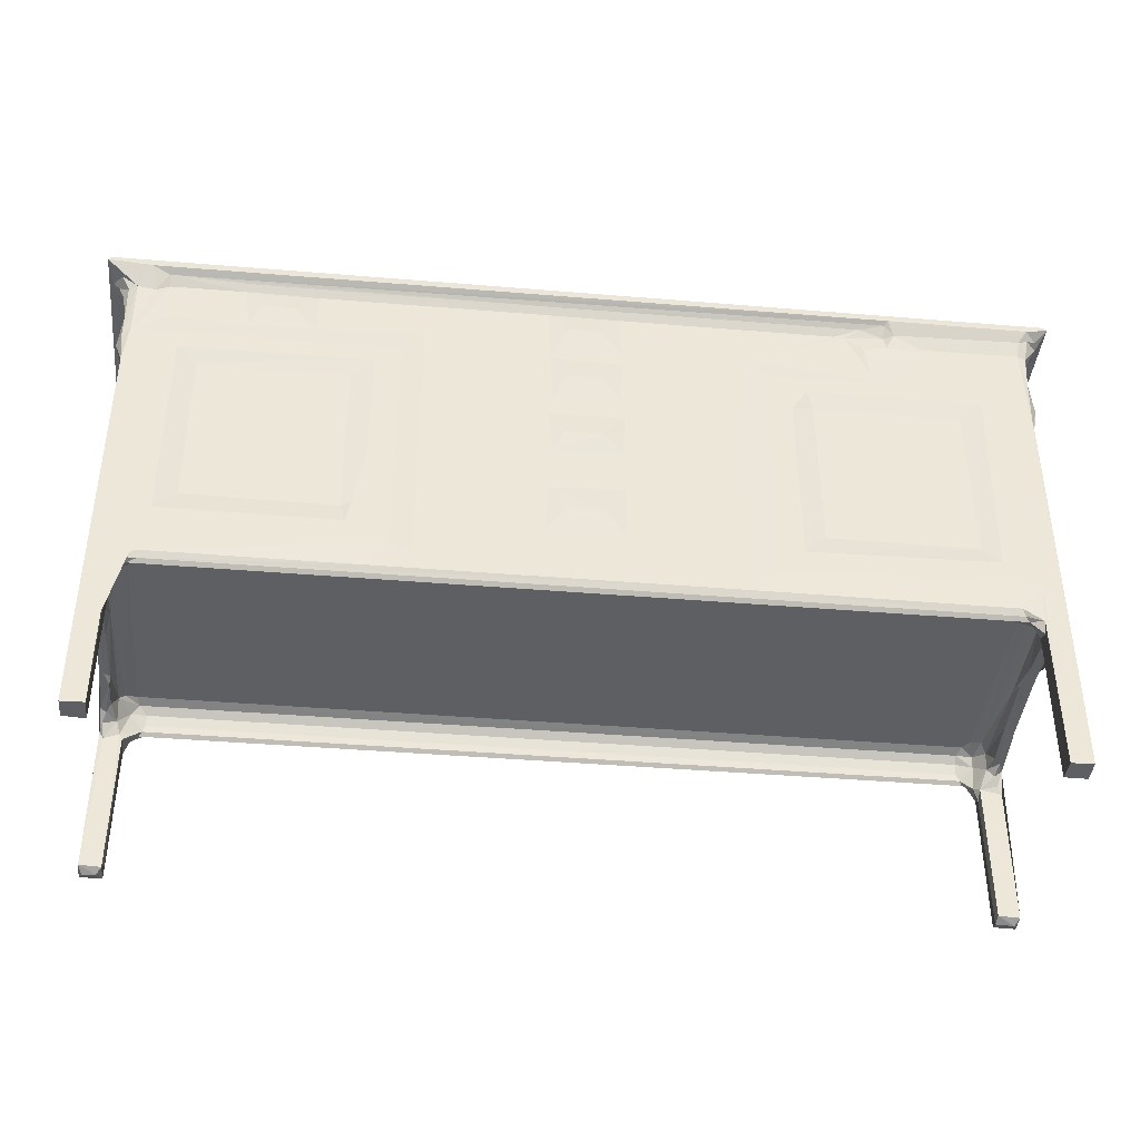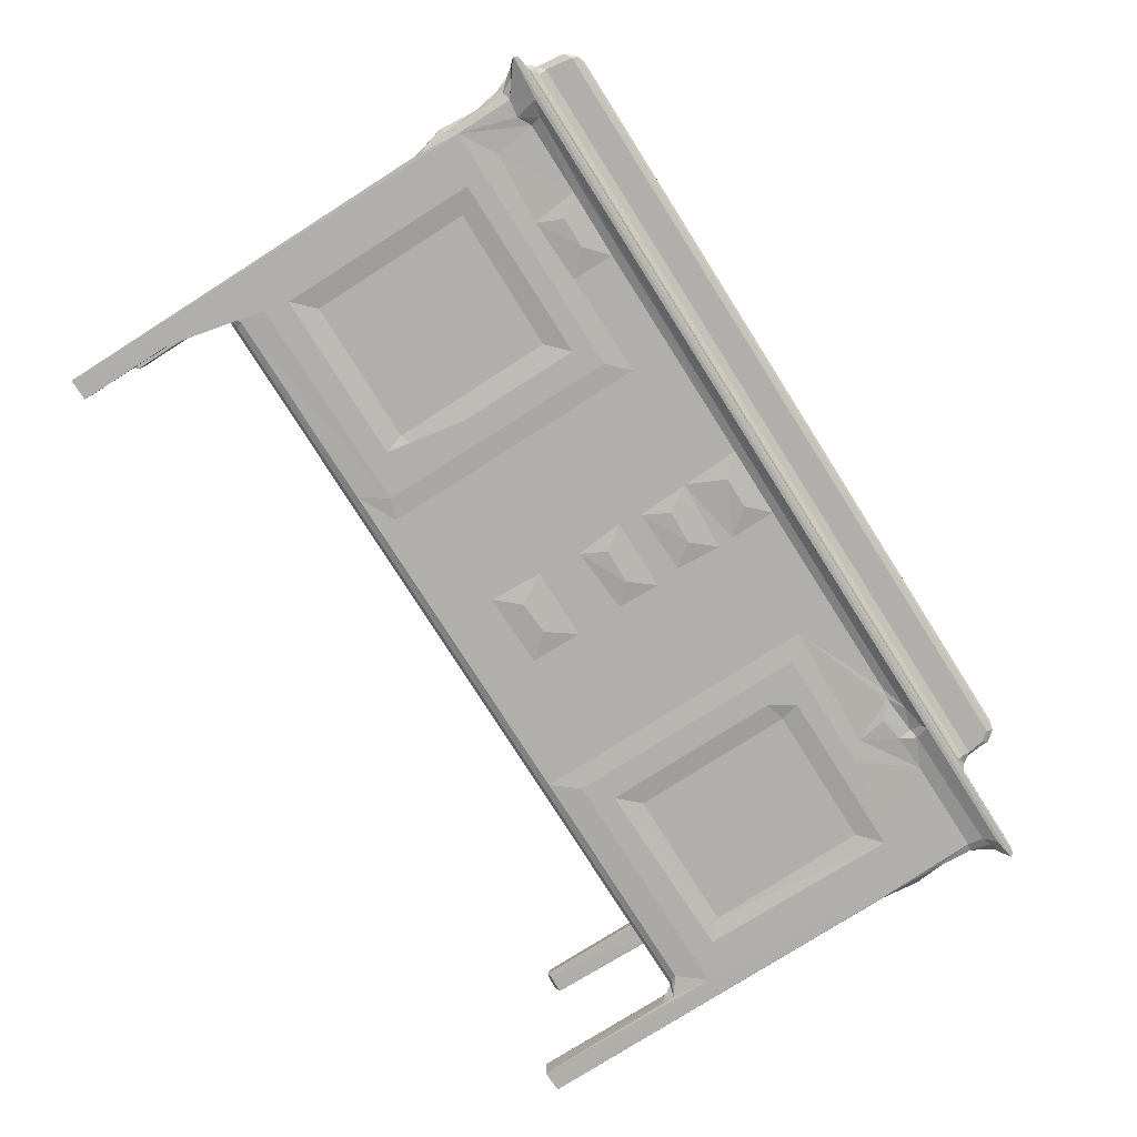
<metadata>
{"format":"obj","ext":"obj","renderer":"f3d","projection":"perspective","resolution":1024,"background":"white","views":[{"elev":-40.3,"azim":-5.9,"up":"+Z"},{"elev":-78.2,"azim":-57.6,"up":"+Y"}]}
</metadata>
<code>
v -19.79 -8.243 -37.89
v -19.79 -6.633 -37.81
v -18.18 -8.233 -37.86
v -18.2 -6.645 -37.91
v -18.21 -8.231 -27.28
v -19.79 -6.616 -27.45
v -18.22 -8.245 -23.69
v -19.79 -6.917 -24.24
v -18.15 -7.829 -27.37
v -18.2 -6.645 -26.73
v -17.57 -8.097 -26.18
v -17.29 -7.649 -26.26
v -16.76 -8.107 -25.51
v -16.18 -8.249 -21.89
v -19.79 -5.698 -25.92
v -19.37 -5.733 -26.14
v -19.13 -2.327 -25.44
v -18.64 -6.206 -26.11
v -17.76 -7.041 -26.16
v -17.85 -6.774 -24.87
v -18.37 -6.089 -24.73
v -19.01 -5.129 -25.82
v -18.89 -4.451 -24.9
v -19.67 -5.384 -22.7
v -19.79 -2.211 -25.37
v -17.43 -6.432 -24.26
v -18.23 -5.222 -24.23
v -17.54 -5.227 -24
v -19.48 -8.252 -5.611
v -19.8 -6.995 -9.244
v -19.79 -8.227 -8.617
v -16.15 -8.249 -7.017
v -19.67 -5.772 -1.054
v -18.8 -0.2278 -24.7
v -19.55 1.123 -25.24
v -19.15 1.125 -25.2
v -19.79 5.199 -25.14
v -19.79 10.41 -24.19
v -19.67 8.973 -22.69
v -16.57 -7.901 -26.01
v -2.065 -8.121 -25.51
v -16.58 -7.4 -26.01
v -16.08 -7.374 -25.52
v -16.08 -7.153 -24.77
v -16.08 -6.686 -24.26
v -16.81 -5.972 -24
v -0.7149 -8.247 -23.55
v -14.65 -7.999 -20.39
v -3.637 -8.248 -21.93
v -4.064 -8.004 -20.47
v 0.8239 -8.125 -24.09
v 40.66 -7.153 -24.76
v -2.571 -8.247 -19.83
v -0.7069 -8.249 -5.597
v -17.5 9.585 -24
v 9.597 -8.125 -17.56
v 9.401 -8.126 -21.45
v 14.84 -8.127 -21.36
v 41.54 -6.699 -24.27
v 9.908 -8.126 -14.34
v 10.87 -8.331 -19.73
v 13.35 -8.345 -19.57
v -19.99 -7.416 -8.221
v -20.05 -8.05 -6.314
v -20.43 -7.404 -6.585
v -20.16 -7.373 -3.762
v -16.83 -8.125 -4.055
v -19.72 -5.965 -6.571
v -14.67 -8.003 -8.395
v -4.139 -8 -8.474
v -11.52 -8.152 -4.387
v -21.78 -8.999 0.3736
v -21.61 -8.978 0.6402
v -20.69 -8.27 -0.5172
v -21.2 -8.711 0.7489
v -20.46 -7.481 -1.893
v -20.9 -7.292 -0.7643
v -20.12 -8.035 -1.552
v -21.37 -7.134 -0.14
v -21.56 -6.315 0.09216
v -21.62 10.31 0.6407
v -19.93 -5.858 -0.5029
v -20.49 -5.231 -0.1073
v -19.5 -8.28 -1.379
v -17.26 -8.135 -1.043
v -18.23 -8.24 -1.578
v -18.57 -8.966 0.1287
v -17.39 -8.541 -0.2548
v -21.19 9.588 0.7501
v -21.61 9.939 0.1354
v -21.79 11.86 0.3861
v -21.2 8.85 -0.0001709
v -20.49 9.24 -0.1098
v -19.67 9.333 -1.069
v -19.95 8.9 -0.4656
v -11.88 -8.149 -1.029
v -10.7 -8.329 -2.523
v -11.59 -8.407 -0.445
v -2.606 -8.249 -6.991
v -6.805 -8.134 -4.219
v 0.8003 -8.125 -4.093
v -8.436 -8.347 -2.552
v -6.991 -8.402 -0.4506
v -6.766 -8.128 -1.087
v 9.528 -8.131 -1.053
v 9.911 -8.4 -0.4541
v 9.566 -8.125 -10.81
v 9.872 -8.125 -9.12
v 14.74 -8.126 -13.97
v 10.84 -8.306 -12.51
v 13.4 -8.336 -12.57
v 9.656 -8.118 -5.379
v 10.87 -8.315 -7.191
v 14.58 -8.126 -8.948
v 13.33 -8.329 -7.304
v 14.78 -8.126 -4.456
v 34.15 -8.978 0.1398
v 45.78 -8.978 0.6401
v 10.93 -8.334 -2.557
v 13.25 -8.349 -2.561
v 33.89 -8.7 -0.0958
v -19.77 10.14 -37.68
v -19.79 11.52 -37.77
v -19.53 10.82 -38.05
v -18.23 10.16 -37.74
v -18.57 10.64 -38.05
v -18.15 10.73 -37.23
v -19.54 11.75 -37.34
v -18.21 11.52 -37.79
v -18.51 11.75 -37.34
v -19.79 10.17 -26.83
v -18.2 10.21 -27.26
v -19.48 10.11 -27.33
v -18.42 10.14 -26.9
v -18.17 11.47 -27.59
v -19.79 11.52 -8.662
v -19.54 11.75 -8.25
v -18.48 11.74 -26.81
v -19.45 5.228 -25.45
v -18.28 9.161 -24.26
v -19.04 5.777 -25.23
v -18.69 8.957 -24.67
v -19.8 8.745 -25.81
v -19.1 6.362 -25.56
v -19.06 8.312 -25.7
v -19.38 8.849 -26
v -19.63 9.57 -26.43
v -18.66 9.724 -26.11
v -17.03 10.94 -26.01
v -17.87 10.38 -24.98
v -17.35 10.26 -24.26
v -19.03 11.75 -25.15
v -17.8 11.52 -26.49
v -17.21 11.19 -26.25
v -16.95 11.69 -24.76
v -17.5 11.88 -23.62
v -19.79 10.55 -9.184
v -16.82 10.88 -25.52
v -16.82 11.44 -26.01
v -16.82 11.63 -25.52
v -16.82 10.69 -24.77
v 40.98 11.63 -25.52
v -17.54 11.88 0.2725
v 43.23 11.74 -24.43
v 41.64 11.87 -23.61
v 41.39 11.19 -26.25
v -19.71 9.486 -6.961
v -20.43 11.17 -6.466
v -20.17 11 -3.729
v -19.56 11.69 -6.79
v -19.04 11.75 -0.6047
v -20.04 11.4 -4.127
v -20.95 10.35 0.8855
v -20.39 10.32 -0.8366
v -20.24 10.78 -2.418
v -20.97 11.46 -0.331
v -21 11.01 -0.5788
v -20.16 11.47 -1.637
v -20.46 11.81 0.07063
v -21 11.3 1.451
v -20.34 10.86 1.267
v -20.88 11.87 1.551
v -20.42 11.13 1.901
v -20.74 11.79 3.531
v -20.7 11.42 3.74
v -20.1 11.13 4.083
v -19.92 11.36 4.54
v -19.96 11.87 4.519
v -19.29 11.61 4.749
v 44.42 10.35 0.8851
v 44.52 11.88 4.158
v 44.53 10.86 1.269
v 43.47 11.61 4.75
v 43.32 11.86 4.542
v 41.47 -7.643 -26.26
v 23.35 -8.122 -25.49
v 41.22 -7.902 -26
v 40.24 -7.401 -26.01
v 41.69 -5.942 -24
v 14.88 -8.125 -17.54
v 23.36 -8.125 -4.107
v 24.86 -8.247 -23.56
v 26.73 -8.249 -21.95
v 40.99 -8.121 -25.52
v 40.24 -7.374 -25.52
v 24.87 -8.249 -5.589
v 28.27 -8 -20.4
v 40.13 -8.244 -21.74
v 42.55 -8.249 -23.57
v 38.83 -8.001 -20.45
v 42.37 -8.24 -37.9
v 42.36 -6.648 -37.88
v 43.95 -8.235 -37.86
v 43.95 -6.633 -37.88
v 42.33 -7.943 -27.43
v 42.33 -8.212 -26.54
v 43.96 -6.633 -27.67
v 43.9 -8.246 -8.898
v 43.96 -8.229 -9.208
v 42.34 -6.838 -26.89
v 42.42 -6.618 -27.32
v 41.85 -7.046 -26.14
v 42.37 -5.807 -24.24
v 42.85 -5.952 -26.19
v 42.58 -6.311 -25.02
v 43.59 -5.958 -26.45
v 43.16 -5.05 -25.84
v 43.88 -5.049 -25.97
v 43.87 -1.892 -25.51
v 43.94 -6.259 -26.53
v 42.87 -5.243 -24.76
v 43.96 -6.871 -23.96
v 43.83 -5.333 -22.7
v 43.15 -1.579 -25.43
v 43.96 -1.036 -25.18
v 42.92 1.807 -24.77
v 42.44 8.505 -24.26
v 43.96 10.48 -24.22
v 43.12 0.4894 -25.14
v 43.55 3.174 -25.37
v 43.83 8.953 -22.7
v 14.87 -8.125 -10.8
v 14.86 -8.125 -5.594
v 14.77 -8.128 -1.077
v 14.53 -8.404 -0.448
v 45.96 -8.998 0.3685
v 30.22 -8.136 -1.067
v 32.16 -8.418 -0.4396
v 45.36 -8.71 0.75
v 26.71 -8.249 -8.762
v 28.25 -8.001 -8.412
v 27.82 -8.247 -6.96
v 32.6 -8.178 -4.474
v 38.72 -8 -8.444
v 33.76 -8.249 -5.595
v 36.74 -8.201 -1.856
v 31 -8.173 -1.203
v 32.24 -8.329 -2.253
v 34 -8.312 -1.99
v 33.88 -8.21 -0.9728
v 34.58 -8.488 -0.8349
v 45.3 9.659 0.7499
v 40.32 -8.252 -6.964
v 43.71 -8.251 -1.808
v 43.96 -6.895 -8.971
v 43.88 -5.96 -7.168
v 44.57 -7.488 -6.541
v 44.08 -8.118 -4.902
v 44.32 -7.496 -3.715
v 43.83 -5.636 -1.068
v 44.4 -8.975 0.1274
v 43.81 -8.577 -0.6772
v 44.29 -8.058 -1.913
v 44.63 -7.306 -1.633
v 44.51 -8.464 -0.4106
v 44.61 -6.376 -0.5149
v 44.11 -5.737 -0.4702
v 45.28 -6.806 -0.33
v 44.65 -5.231 -0.1073
v 45.15 -8.265 -0.2293
v 45.31 -7.651 -0.3878
v 45.78 -6.021 0.1424
v 45.36 -5.231 -0.0001667
v 44.65 8.85 -0.1073
v 40.98 10.88 -25.52
v 41.23 10.94 -26.01
v 40.98 10.69 -24.77
v 40.98 10.27 -24.26
v 41.28 9.584 -24
v 41.66 11.44 -26.02
v 42.42 10.14 -37.68
v 42.33 10.8 -37.95
v 43.95 10.16 -37.74
v 43.64 10.72 -38.06
v 42.38 11.54 -37.74
v 42.67 11.75 -37.34
v 43.96 11.52 -37.79
v 43.7 11.75 -37.34
v 42.64 11.74 -25.55
v 42.37 11.52 -27.26
v 42.39 10.16 -27.2
v 42.32 10.74 -27.8
v 43.94 10.15 -27.55
v 43.96 9.542 -25.97
v 43.96 10.4 -9.064
v 43.96 11.52 -9.132
v 41.72 8.858 -24
v 42.13 10.37 -25.17
v 42.01 10.62 -26.85
v 43.15 4.98 -25.39
v 43.94 5.193 -25.41
v 43.6 8.575 -25.98
v 43.15 8.249 -25.8
v 42.84 9.457 -25.92
v 43.64 9.933 -27
v 43.38 9.506 -26.44
v 42.81 9.089 -24.82
v 42.08 10.06 -24.46
v 43.71 11.73 -8.891
v 43.26 11.74 -1.073
v 41.71 11.88 -0.3126
v 44.1 11.35 4.53
v 43.84 11.13 4.084
v 44.69 11.13 1.901
v 43.83 9.203 -1.076
v 43.88 9.595 -8.26
v 43.9 9.625 -6.11
v 44.32 11 -3.992
v 44.1 11.54 -5.039
v 44.57 11.03 -6.591
v 44.38 11.38 -6.778
v 44.44 11.13 3.3
v 44.09 9.259 -0.4931
v 45.36 9.591 -0.0001667
v 45.95 11.83 0.3868
v 45.78 10.83 0.6397
v 45.76 11.52 0.1054
v 44.28 10.4 -2.023
v 44.61 11.24 -1.753
v 44.4 9.864 -0.5008
v 44.04 11.61 -1.718
v 45.14 11.87 0.1923
v 45.26 10.68 -0.3495
v 45.26 11.18 1.089
v 45.1 11.78 1.684
v 44.8 11.39 3.717
v 44.91 11.8 3.419
f 1 4 3
f 1 2 4
f 1 6 2
f 1 3 7
f 3 5 7
f 5 3 9
f 2 10 4
f 1 8 6
f 2 6 10
f 3 4 10
f 3 10 9
f 5 9 11
f 7 5 11
f 9 12 11
f 7 11 13
f 1 7 14
f 8 15 6
f 6 15 16
f 6 18 10
f 6 16 18
f 9 19 12
f 9 10 19
f 19 10 20
f 18 20 10
f 18 21 20
f 18 22 21
f 16 22 18
f 22 23 21
f 16 17 22
f 15 8 25
f 21 26 20
f 21 27 26
f 21 23 27
f 27 28 26
f 1 30 8
f 1 14 29
f 1 31 30
f 1 29 31
f 29 14 32
f 15 17 16
f 15 25 17
f 22 17 23
f 17 34 23
f 23 34 27
f 25 36 17
f 25 35 36
f 25 37 35
f 8 24 38
f 17 36 34
f 24 33 39
f 11 40 13
f 11 12 40
f 40 41 13
f 19 20 42
f 12 19 42
f 42 20 43
f 20 44 43
f 20 45 44
f 20 26 45
f 26 46 45
f 26 28 46
f 13 47 7
f 13 41 47
f 7 47 14
f 47 49 14
f 14 49 48
f 48 49 50
f 47 41 51
f 43 44 52
f 44 45 52
f 49 53 50
f 53 49 54
f 49 47 54
f 41 58 57
f 52 45 59
f 45 46 59
f 41 56 51
f 41 57 56
f 57 61 56
f 57 58 61
f 61 62 56
f 8 30 24
f 31 63 30
f 31 29 64
f 63 31 65
f 31 64 65
f 64 66 65
f 30 68 24
f 30 63 68
f 24 68 33
f 65 68 63
f 65 66 68
f 14 48 32
f 32 48 69
f 29 71 67
f 76 78 77
f 77 78 74
f 72 79 74
f 79 77 74
f 79 72 80
f 73 75 81
f 72 73 81
f 79 80 82
f 80 83 82
f 64 84 78
f 64 29 84
f 64 78 66
f 78 76 66
f 29 67 85
f 84 29 86
f 29 85 86
f 72 84 87
f 78 84 74
f 74 84 72
f 84 86 87
f 86 85 88
f 87 86 88
f 66 33 68
f 66 76 33
f 76 82 33
f 76 77 82
f 77 79 82
f 80 91 90
f 80 72 91
f 80 90 92
f 72 81 91
f 80 92 83
f 92 93 83
f 81 75 89
f 83 93 82
f 33 95 94
f 33 82 95
f 93 95 82
f 67 96 85
f 85 96 88
f 67 71 96
f 71 97 96
f 96 98 88
f 69 48 70
f 69 99 32
f 32 99 29
f 99 54 29
f 29 100 71
f 29 54 100
f 69 70 99
f 48 50 70
f 53 70 50
f 70 53 99
f 53 54 99
f 51 101 47
f 54 101 100
f 47 101 54
f 97 71 102
f 97 102 96
f 96 103 98
f 88 98 103
f 102 71 100
f 102 100 104
f 102 104 96
f 96 104 103
f 100 101 104
f 104 105 103
f 105 106 103
f 88 103 106
f 56 107 51
f 51 107 108
f 51 108 101
f 108 105 101
f 56 60 107
f 56 109 60
f 60 110 107
f 110 111 107
f 108 113 112
f 107 114 108
f 108 115 113
f 113 115 112
f 101 105 104
f 87 117 72
f 87 88 117
f 108 112 105
f 73 118 75
f 72 118 73
f 119 105 112
f 119 116 120
f 112 116 119
f 117 88 121
f 88 106 121
f 122 123 124
f 122 126 125
f 122 124 126
f 123 128 129
f 124 123 129
f 129 128 130
f 124 129 126
f 125 129 127
f 126 129 125
f 122 131 123
f 125 127 132
f 131 122 133
f 122 125 133
f 133 125 134
f 132 127 135
f 125 132 134
f 123 136 128
f 136 137 128
f 127 129 135
f 130 135 129
f 123 131 136
f 137 138 128
f 128 138 130
f 130 138 135
f 37 139 35
f 25 8 37
f 35 139 36
f 38 24 39
f 34 140 27
f 27 140 28
f 36 141 34
f 36 139 141
f 141 142 34
f 34 142 140
f 143 139 37
f 143 144 139
f 144 141 139
f 144 145 141
f 37 8 38
f 140 55 28
f 143 146 144
f 143 37 131
f 143 147 146
f 143 131 147
f 131 133 147
f 144 146 145
f 146 148 145
f 146 147 148
f 133 148 147
f 133 134 148
f 132 149 134
f 134 149 150
f 148 134 150
f 37 38 131
f 141 145 142
f 145 148 142
f 148 150 142
f 142 151 140
f 142 150 151
f 140 151 55
f 137 152 138
f 135 153 132
f 132 154 149
f 132 153 154
f 138 153 135
f 138 155 153
f 138 152 155
f 131 38 136
f 152 156 155
f 39 157 38
f 38 157 136
f 28 55 46
f 149 158 150
f 153 160 159
f 153 155 160
f 154 153 159
f 150 158 161
f 150 161 151
f 159 160 162
f 160 155 162
f 155 165 164
f 155 156 165
f 149 154 166
f 154 159 166
f 156 163 165
f 33 94 39
f 39 94 157
f 94 167 157
f 167 168 157
f 137 170 152
f 152 170 156
f 156 171 163
f 136 170 137
f 136 168 170
f 157 168 136
f 167 169 168
f 168 172 170
f 168 169 172
f 170 171 156
f 81 89 173
f 92 90 93
f 90 174 93
f 175 177 176
f 175 174 177
f 174 90 177
f 176 179 178
f 176 178 175
f 90 91 177
f 81 180 91
f 81 173 180
f 91 176 177
f 173 181 180
f 176 91 179
f 169 94 175
f 169 167 94
f 94 174 175
f 174 95 93
f 174 94 95
f 172 178 170
f 169 178 172
f 169 175 178
f 170 178 171
f 179 171 178
f 179 91 171
f 171 91 163
f 91 182 163
f 180 181 183
f 180 185 184
f 180 183 185
f 185 183 186
f 185 186 187
f 91 180 182
f 180 184 182
f 182 184 188
f 185 188 184
f 187 189 188
f 185 187 188
f 163 182 188
f 89 190 173
f 173 190 181
f 188 191 163
f 190 192 181
f 181 192 183
f 187 193 189
f 189 193 188
f 191 188 194
f 193 194 188
f 40 12 195
f 40 196 41
f 40 197 196
f 40 195 197
f 12 42 195
f 42 43 198
f 195 42 198
f 62 61 58
f 62 200 56
f 62 58 200
f 41 196 58
f 58 196 200
f 46 55 199
f 197 204 196
f 198 43 205
f 43 52 205
f 196 202 206
f 206 201 196
f 202 203 206
f 202 208 203
f 59 46 199
f 203 210 207
f 203 208 210
f 213 211 214
f 211 215 212
f 211 212 214
f 211 216 215
f 213 214 217
f 211 213 209
f 209 213 218
f 218 213 219
f 215 220 212
f 212 221 214
f 221 217 214
f 220 221 212
f 196 209 202
f 202 209 208
f 196 204 209
f 197 216 204
f 197 195 216
f 198 205 222
f 195 198 222
f 205 52 222
f 222 52 59
f 59 199 223
f 216 211 209
f 215 216 195
f 213 217 219
f 216 209 204
f 215 222 220
f 215 195 222
f 221 220 224
f 220 225 224
f 222 225 220
f 222 59 225
f 221 224 226
f 224 225 227
f 224 228 226
f 224 227 228
f 227 229 228
f 217 221 230
f 221 226 230
f 230 228 217
f 226 228 230
f 59 223 225
f 225 231 227
f 225 223 231
f 219 217 232
f 227 234 229
f 228 235 217
f 228 229 235
f 227 231 234
f 234 231 236
f 231 237 236
f 231 223 237
f 199 237 223
f 217 235 232
f 235 238 232
f 232 238 233
f 234 236 239
f 239 240 234
f 234 240 229
f 229 240 235
f 56 200 109
f 109 111 60
f 60 111 110
f 111 242 107
f 111 109 242
f 109 201 242
f 242 201 114
f 107 242 114
f 115 108 114
f 112 115 243
f 112 243 116
f 115 114 243
f 114 116 243
f 196 201 200
f 200 201 109
f 114 201 116
f 116 244 120
f 119 120 105
f 120 244 105
f 105 245 106
f 105 244 245
f 121 106 245
f 117 246 72
f 72 246 118
f 116 201 244
f 201 247 244
f 244 248 245
f 121 245 248
f 75 249 89
f 244 247 248
f 206 203 250
f 207 251 250
f 203 207 250
f 206 250 252
f 250 251 252
f 207 254 251
f 252 255 206
f 206 255 201
f 252 251 254
f 255 253 201
f 255 256 253
f 201 257 247
f 201 253 257
f 118 249 75
f 253 258 257
f 253 259 258
f 247 257 248
f 258 260 257
f 257 260 248
f 253 256 259
f 258 259 260
f 259 261 260
f 260 121 248
f 117 121 261
f 259 256 261
f 261 121 260
f 207 210 254
f 210 208 263
f 208 209 263
f 209 218 263
f 254 263 252
f 255 263 256
f 252 263 255
f 263 254 210
f 219 232 265
f 233 266 232
f 266 265 232
f 219 267 218
f 263 218 264
f 218 267 268
f 218 268 264
f 268 267 269
f 219 266 267
f 219 265 266
f 233 241 270
f 266 233 270
f 267 266 269
f 117 271 246
f 117 261 271
f 263 264 256
f 271 261 272
f 256 264 261
f 268 269 273
f 264 268 273
f 273 269 274
f 264 272 261
f 271 272 275
f 264 275 272
f 264 273 275
f 266 270 269
f 269 270 274
f 270 277 274
f 277 276 274
f 277 279 276
f 271 280 246
f 271 275 280
f 273 281 275
f 273 274 281
f 275 281 280
f 280 281 246
f 281 274 278
f 276 278 274
f 278 276 282
f 281 282 246
f 278 282 281
f 276 283 282
f 276 279 283
f 277 284 279
f 249 118 262
f 279 284 283
f 149 285 158
f 149 286 285
f 149 166 286
f 158 285 161
f 162 155 164
f 285 287 161
f 161 287 151
f 55 151 288
f 287 288 151
f 55 289 199
f 55 288 289
f 159 162 290
f 166 159 290
f 291 294 293
f 291 292 294
f 295 298 297
f 295 296 298
f 292 297 294
f 292 295 297
f 294 297 293
f 295 299 296
f 295 300 299
f 292 300 295
f 291 301 292
f 301 302 292
f 303 293 304
f 301 291 303
f 291 293 303
f 292 302 300
f 293 297 305
f 293 305 304
f 296 299 298
f 305 297 306
f 298 306 297
f 199 289 307
f 286 308 285
f 286 309 308
f 286 166 309
f 290 162 299
f 285 308 287
f 287 308 288
f 162 164 299
f 199 307 237
f 239 236 310
f 239 310 240
f 238 241 233
f 240 311 235
f 310 311 240
f 310 312 311
f 310 313 312
f 312 304 311
f 235 311 238
f 313 314 312
f 301 309 302
f 301 303 315
f 309 314 308
f 309 301 314
f 314 316 312
f 301 316 314
f 301 315 316
f 312 316 304
f 315 304 316
f 315 303 304
f 310 317 313
f 310 236 317
f 236 237 317
f 313 317 314
f 308 317 318
f 308 314 317
f 318 288 308
f 318 289 288
f 317 237 318
f 307 318 237
f 307 289 318
f 304 238 311
f 302 309 300
f 300 290 299
f 309 290 300
f 309 166 290
f 299 319 298
f 298 319 306
f 299 164 319
f 304 305 238
f 164 165 320
f 187 322 193
f 186 322 187
f 163 191 321
f 183 323 186
f 192 324 183
f 183 324 323
f 186 323 322
f 163 321 165
f 89 249 262
f 89 262 190
f 241 326 325
f 241 238 326
f 238 305 326
f 320 319 164
f 325 326 327
f 327 328 325
f 305 331 330
f 305 306 331
f 319 331 306
f 319 329 331
f 305 330 326
f 326 330 327
f 319 320 329
f 327 330 328
f 330 329 328
f 330 331 329
f 324 332 323
f 241 325 270
f 270 325 277
f 325 333 277
f 277 333 284
f 284 334 283
f 283 334 282
f 282 335 246
f 246 335 118
f 335 336 118
f 262 118 336
f 282 337 335
f 334 337 282
f 328 339 338
f 325 328 338
f 325 340 333
f 325 338 340
f 333 340 284
f 321 320 165
f 320 341 329
f 328 329 339
f 341 339 329
f 320 342 341
f 320 321 342
f 284 340 334
f 340 343 334
f 334 343 337
f 338 343 340
f 338 339 343
f 343 339 337
f 341 337 339
f 341 342 337
f 190 344 192
f 190 262 344
f 262 336 344
f 344 335 345
f 344 336 335
f 337 342 335
f 321 191 342
f 332 346 323
f 346 191 322
f 323 346 322
f 193 191 194
f 193 322 191
f 344 345 324
f 192 344 324
f 324 345 347
f 324 347 346
f 332 324 346
f 342 345 335
f 342 191 345
f 191 347 345
f 191 346 347

</code>
